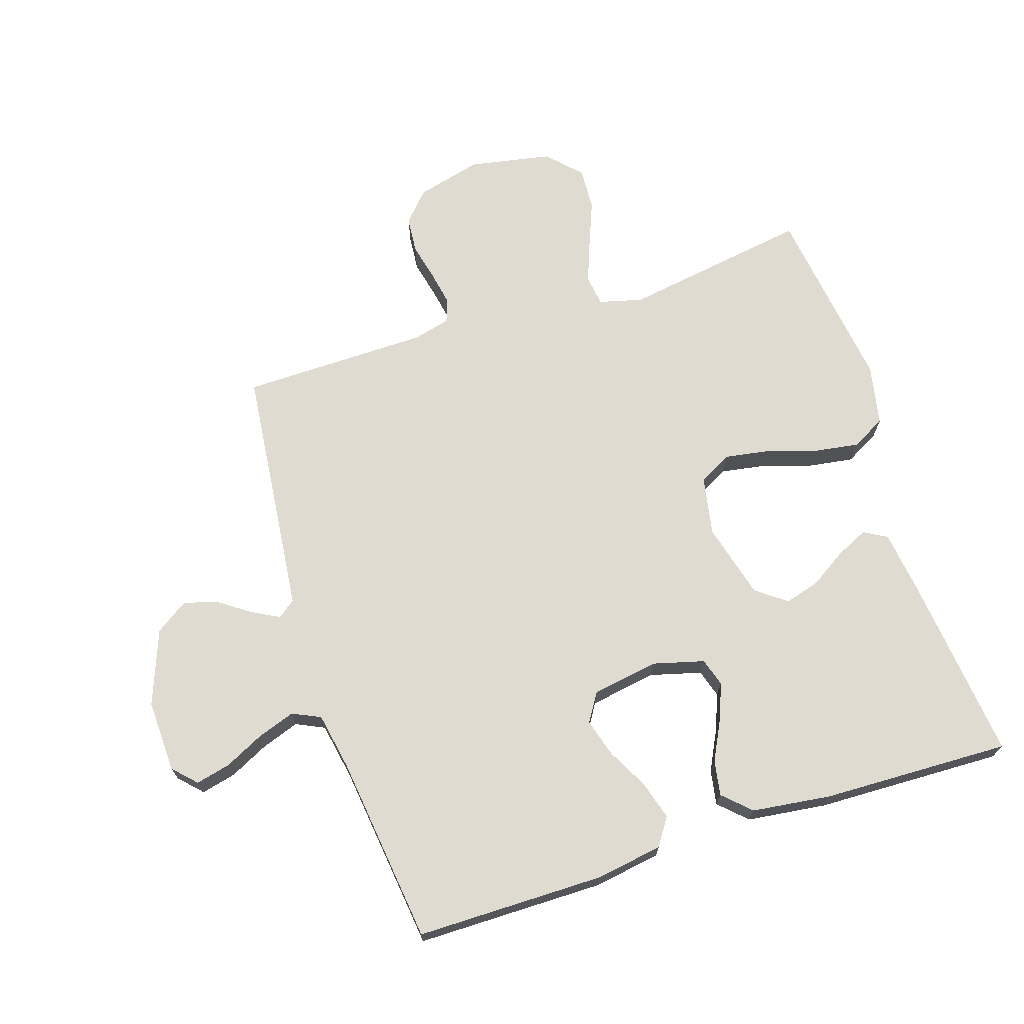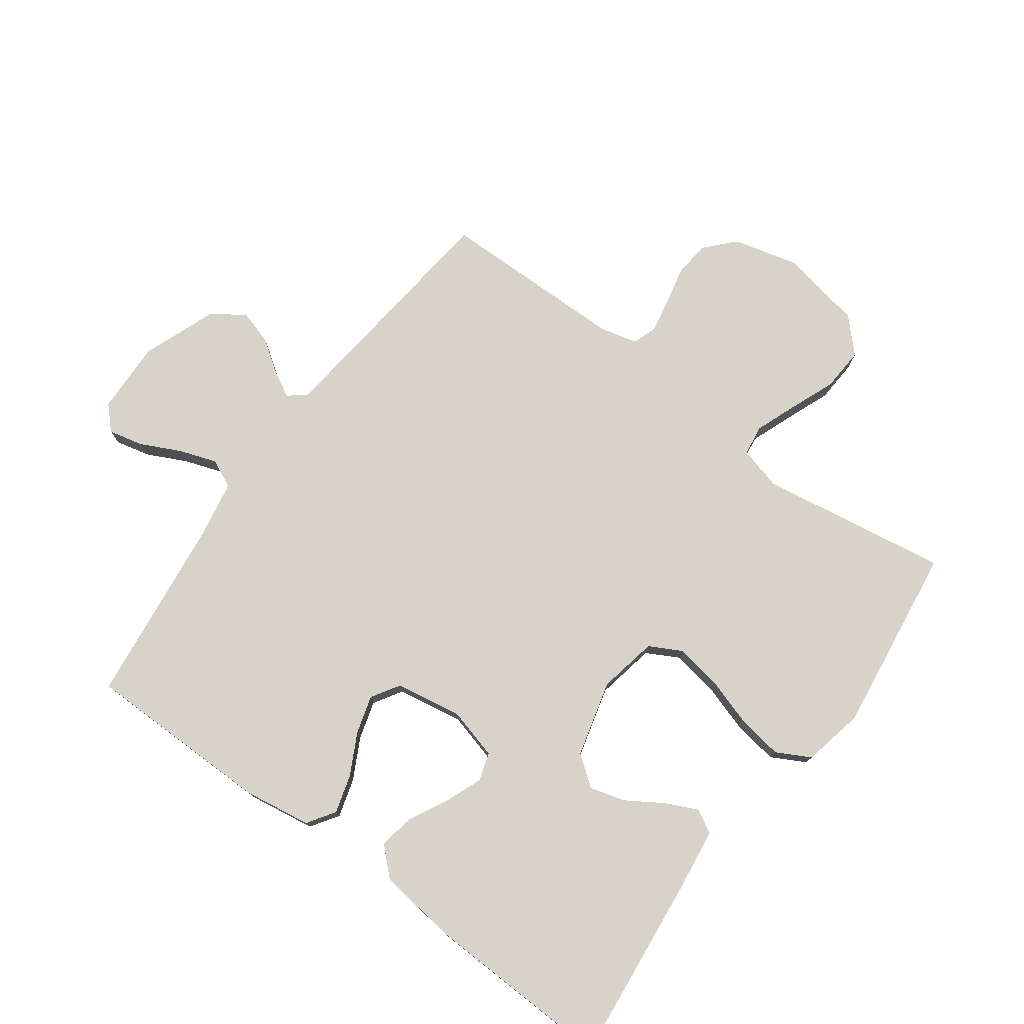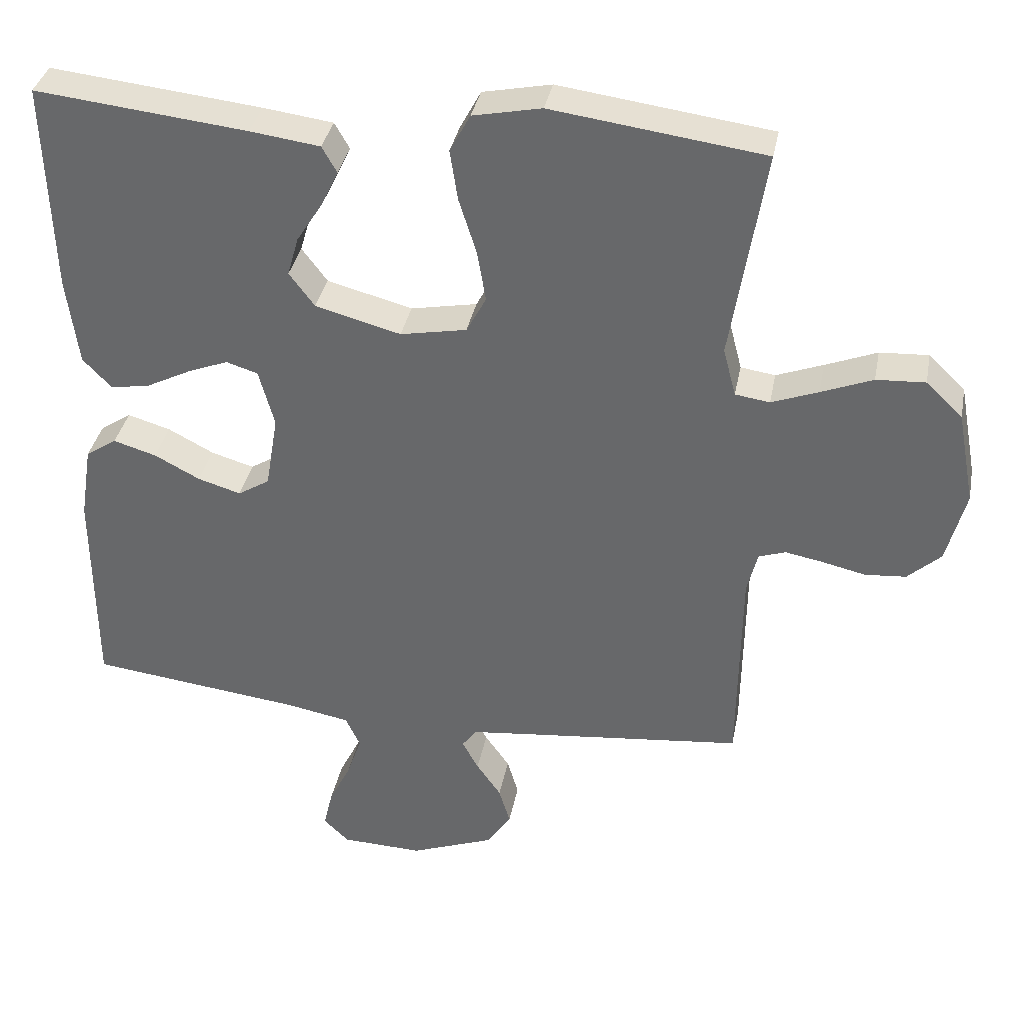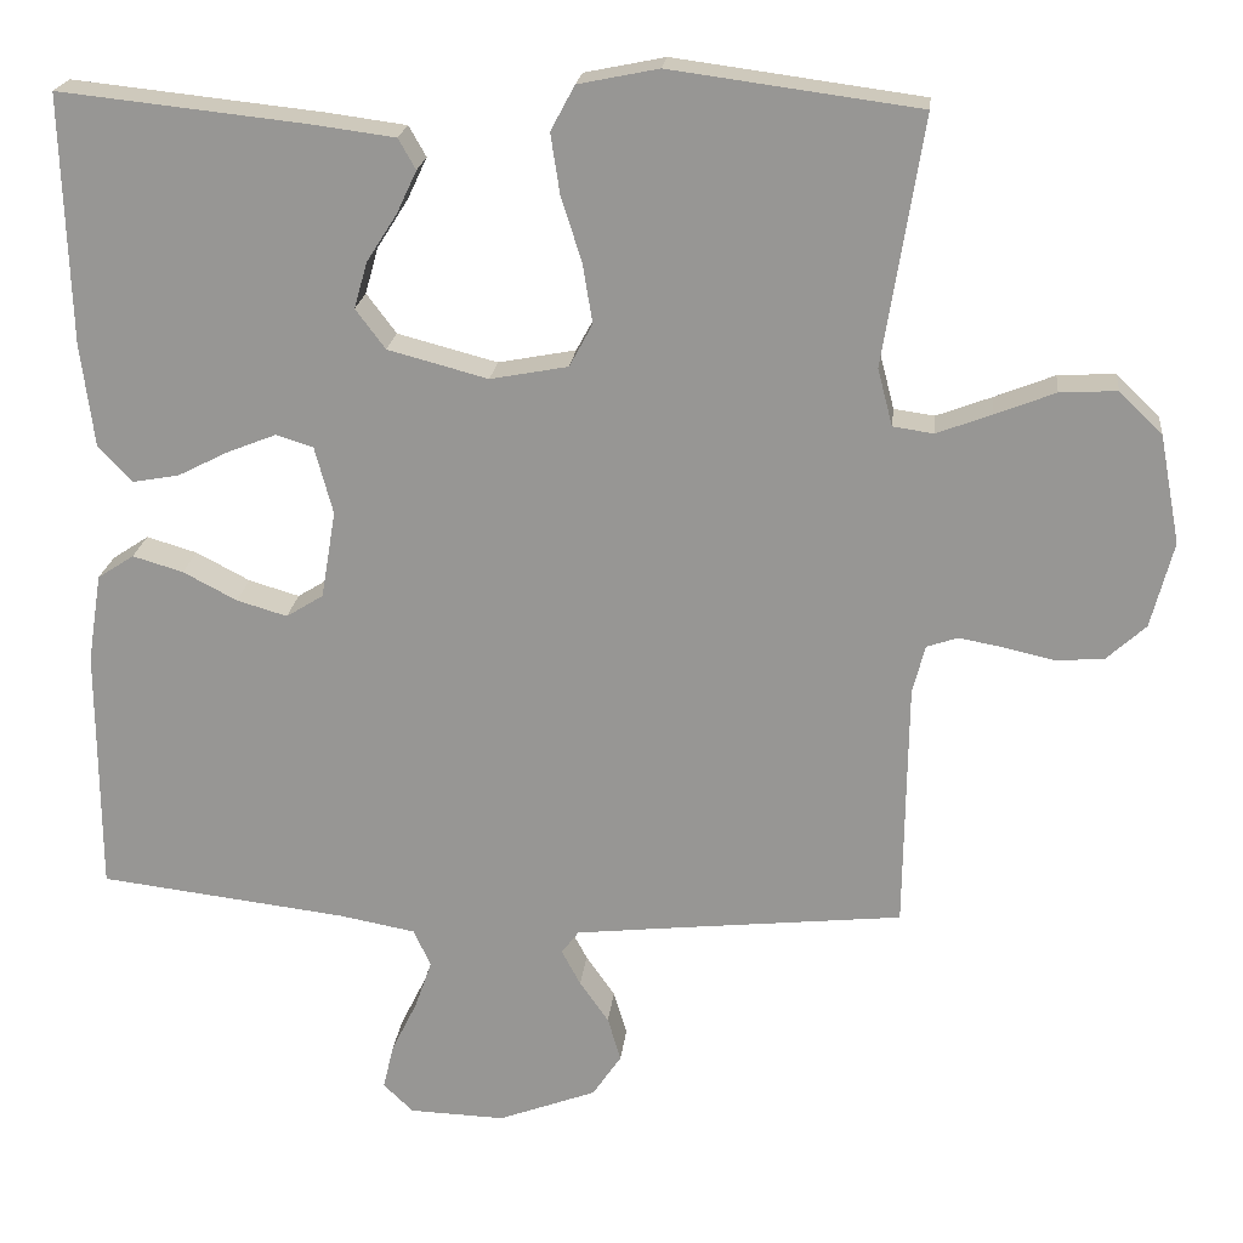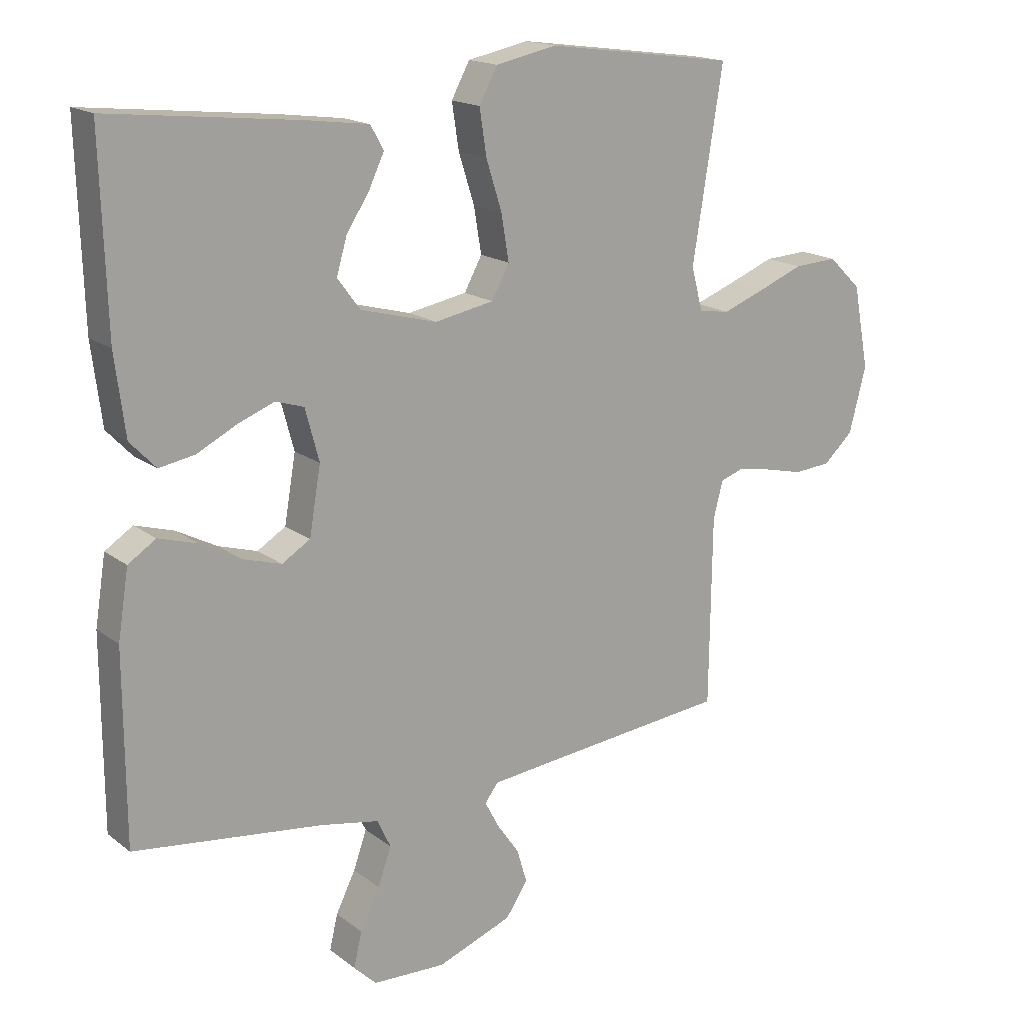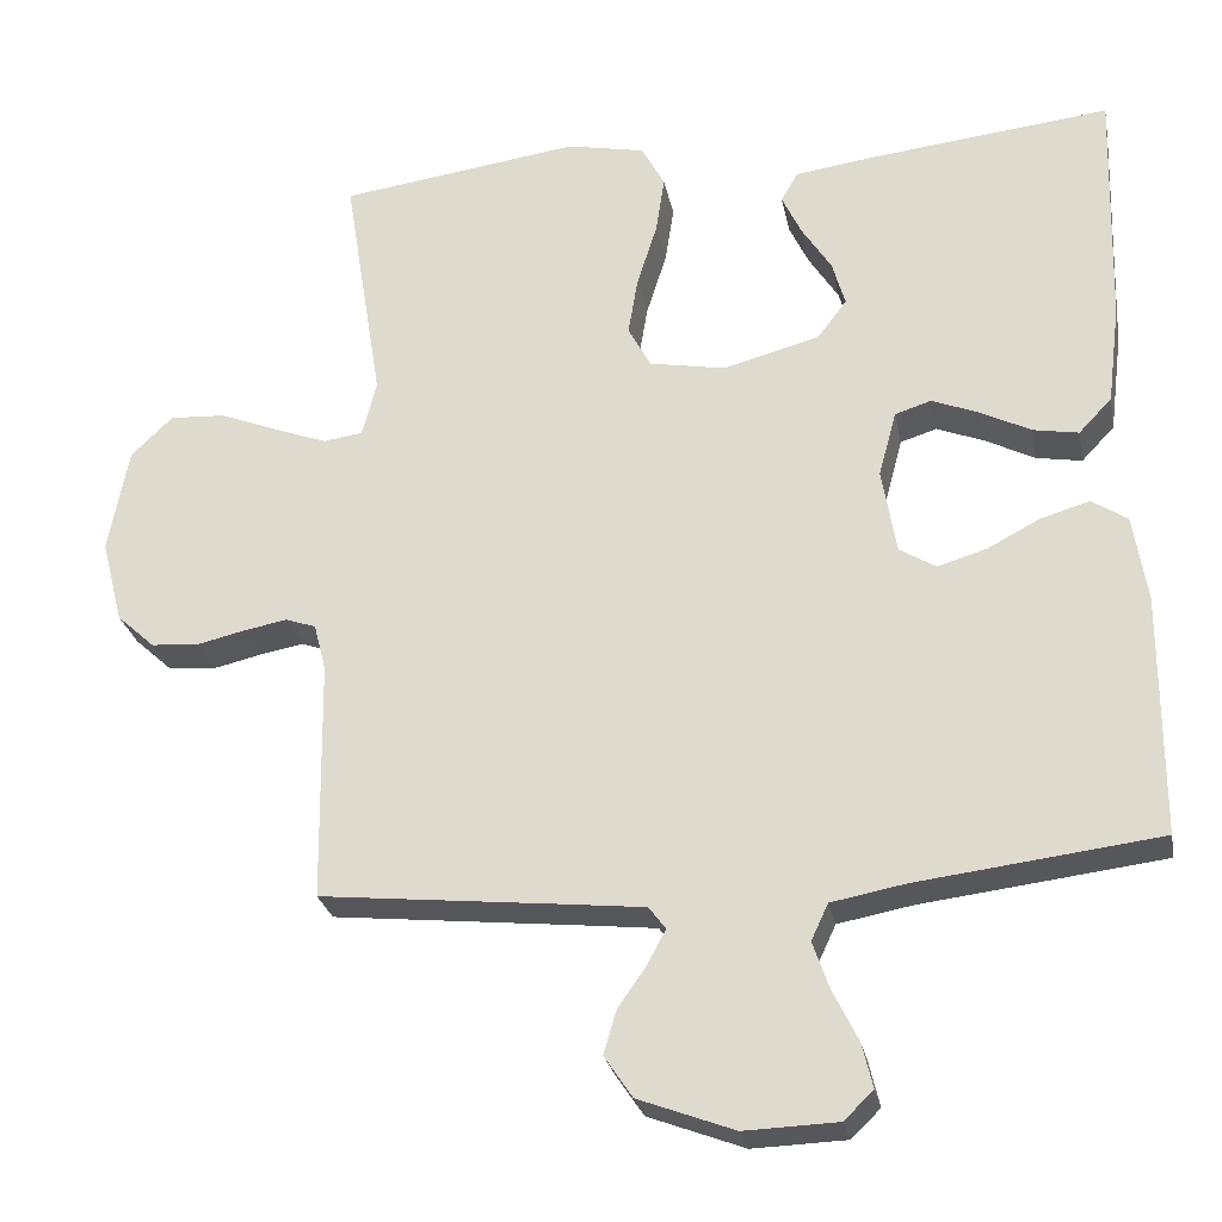
<metadata>
{"format":"obj","ext":"obj","renderer":"f3d","projection":"perspective","resolution":1024,"background":"white","views":[{"elev":69.8,"azim":-107.9,"up":"+Y"},{"elev":76.7,"azim":-53.6,"up":"+Y"},{"elev":36.0,"azim":10.9,"up":"+Z"},{"elev":21.1,"azim":6.2,"up":"+Z"},{"elev":16.9,"azim":-34.2,"up":"+Z"},{"elev":-26.7,"azim":-169.0,"up":"+Z"}]}
</metadata>
<code>
v -0.5 0.07 0.5
v -0.2 0.07 0.468
v -0.101 0.07 0.455
v -0.08 0.07 0.418
v -0.104 0.07 0.367
v -0.141 0.07 0.309
v -0.157 0.07 0.253
v -0.121 0.07 0.205
v 0 0.07 0.173
v 0.094 0.07 0.191
v 0.122 0.07 0.243
v 0.11 0.07 0.315
v 0.085 0.07 0.394
v 0.074 0.07 0.466
v 0.103 0.07 0.52
v 0.2 0.07 0.54
v 0.5 0.07 0.5
v 0.452 0.07 0.2
v 0.47 0.07 0.131
v 0.519 0.07 0.124
v 0.585 0.07 0.149
v 0.658 0.07 0.178
v 0.727 0.07 0.182
v 0.779 0.07 0.132
v 0.804 0.07 0
v 0.777 0.07 -0.104
v 0.73 0.07 -0.147
v 0.672 0.07 -0.152
v 0.611 0.07 -0.138
v 0.557 0.07 -0.128
v 0.519 0.07 -0.141
v 0.504 0.07 -0.2
v 0.5 0.07 -0.5
v 0.2 0.07 -0.532
v 0.101 0.07 -0.543
v 0.08 0.07 -0.571
v 0.103 0.07 -0.614
v 0.138 0.07 -0.664
v 0.154 0.07 -0.718
v 0.119 0.07 -0.77
v 0 0.07 -0.815
v -0.116 0.07 -0.811
v -0.152 0.07 -0.776
v -0.139 0.07 -0.721
v -0.108 0.07 -0.658
v -0.087 0.07 -0.598
v -0.108 0.07 -0.553
v -0.2 0.07 -0.536
v -0.5 0.07 -0.5
v -0.501 0.07 -0.2
v -0.484 0.07 -0.093
v -0.44 0.07 -0.064
v -0.379 0.07 -0.082
v -0.314 0.07 -0.116
v -0.253 0.07 -0.134
v -0.208 0.07 -0.106
v -0.19 0.07 0
v -0.212 0.07 0.082
v -0.257 0.07 0.096
v -0.315 0.07 0.073
v -0.378 0.07 0.041
v -0.434 0.07 0.031
v -0.475 0.07 0.074
v -0.491 0.07 0.2
v -0.5 0 0.5
v -0.2 0 0.468
v -0.101 0 0.455
v -0.08 0 0.418
v -0.104 0 0.367
v -0.141 0 0.309
v -0.157 0 0.253
v -0.121 0 0.205
v 0 0 0.173
v 0.094 0 0.191
v 0.122 0 0.243
v 0.11 0 0.315
v 0.085 0 0.394
v 0.074 0 0.466
v 0.103 0 0.52
v 0.2 0 0.54
v 0.5 0 0.5
v 0.452 0 0.2
v 0.47 0 0.131
v 0.519 0 0.124
v 0.585 0 0.149
v 0.658 0 0.178
v 0.727 0 0.182
v 0.779 0 0.132
v 0.804 0 0
v 0.777 0 -0.104
v 0.73 0 -0.147
v 0.672 0 -0.152
v 0.611 0 -0.138
v 0.557 0 -0.128
v 0.519 0 -0.141
v 0.504 0 -0.2
v 0.5 0 -0.5
v 0.2 0 -0.532
v 0.101 0 -0.543
v 0.08 0 -0.571
v 0.103 0 -0.614
v 0.138 0 -0.664
v 0.154 0 -0.718
v 0.119 0 -0.77
v 0 0 -0.815
v -0.116 0 -0.811
v -0.152 0 -0.776
v -0.139 0 -0.721
v -0.108 0 -0.658
v -0.087 0 -0.598
v -0.108 0 -0.553
v -0.2 0 -0.536
v -0.5 0 -0.5
v -0.501 0 -0.2
v -0.484 0 -0.093
v -0.44 0 -0.064
v -0.379 0 -0.082
v -0.314 0 -0.116
v -0.253 0 -0.134
v -0.208 0 -0.106
v -0.19 0 0
v -0.212 0 0.082
v -0.257 0 0.096
v -0.315 0 0.073
v -0.378 0 0.041
v -0.434 0 0.031
v -0.475 0 0.074
v -0.491 0 0.2
f 4 5 6
f 3 4 6
f 2 3 6
f 1 2 6
f 64 1 6
f 63 64 6
f 62 63 6
f 61 62 6
f 60 61 6
f 59 60 6 7
f 58 59 7 8
f 57 58 8 9
f 56 57 9 10
f 52 53 54
f 51 52 54
f 50 51 54
f 49 50 54
f 48 49 54
f 47 48 54 55
f 46 47 55 56
f 43 44 45
f 42 43 45
f 41 42 45
f 40 41 45
f 39 40 45
f 38 39 45
f 37 38 45
f 36 37 45 46
f 46 56 10
f 36 46 10
f 35 36 10
f 32 33 34
f 35 10 11
f 34 35 11
f 32 34 11
f 31 32 11
f 27 28 29
f 26 27 29
f 25 26 29
f 24 25 29
f 23 24 29
f 22 23 29
f 21 22 29
f 20 21 29 30
f 19 20 30 31
f 16 17 18
f 15 16 18
f 14 15 18
f 13 14 18
f 12 13 18
f 18 19 31
f 12 18 31
f 11 12 31
f 70 69 68
f 70 68 67
f 70 67 66
f 70 66 65
f 70 65 128
f 70 128 127
f 70 127 126
f 70 126 125
f 70 125 124
f 71 70 124 123
f 72 71 123 122
f 73 72 122 121
f 74 73 121 120
f 118 117 116
f 118 116 115
f 118 115 114
f 118 114 113
f 118 113 112
f 119 118 112 111
f 120 119 111 110
f 109 108 107
f 109 107 106
f 109 106 105
f 109 105 104
f 109 104 103
f 109 103 102
f 109 102 101
f 110 109 101 100
f 74 120 110
f 74 110 100
f 74 100 99
f 98 97 96
f 75 74 99
f 75 99 98
f 75 98 96
f 75 96 95
f 93 92 91
f 93 91 90
f 93 90 89
f 93 89 88
f 93 88 87
f 93 87 86
f 93 86 85
f 94 93 85 84
f 95 94 84 83
f 82 81 80
f 82 80 79
f 82 79 78
f 82 78 77
f 82 77 76
f 95 83 82
f 95 82 76
f 95 76 75
f 1 65 66 2
f 2 66 67 3
f 3 67 68 4
f 4 68 69 5
f 5 69 70 6
f 6 70 71 7
f 7 71 72 8
f 8 72 73 9
f 9 73 74 10
f 10 74 75 11
f 11 75 76 12
f 12 76 77 13
f 13 77 78 14
f 14 78 79 15
f 15 79 80 16
f 16 80 81 17
f 17 81 82 18
f 18 82 83 19
f 19 83 84 20
f 20 84 85 21
f 21 85 86 22
f 22 86 87 23
f 23 87 88 24
f 24 88 89 25
f 25 89 90 26
f 26 90 91 27
f 27 91 92 28
f 28 92 93 29
f 29 93 94 30
f 30 94 95 31
f 31 95 96 32
f 32 96 97 33
f 33 97 98 34
f 34 98 99 35
f 35 99 100 36
f 36 100 101 37
f 37 101 102 38
f 38 102 103 39
f 39 103 104 40
f 40 104 105 41
f 41 105 106 42
f 42 106 107 43
f 43 107 108 44
f 44 108 109 45
f 45 109 110 46
f 46 110 111 47
f 47 111 112 48
f 48 112 113 49
f 49 113 114 50
f 50 114 115 51
f 51 115 116 52
f 52 116 117 53
f 53 117 118 54
f 54 118 119 55
f 55 119 120 56
f 56 120 121 57
f 57 121 122 58
f 58 122 123 59
f 59 123 124 60
f 60 124 125 61
f 61 125 126 62
f 62 126 127 63
f 63 127 128 64
f 64 128 65 1

</code>
